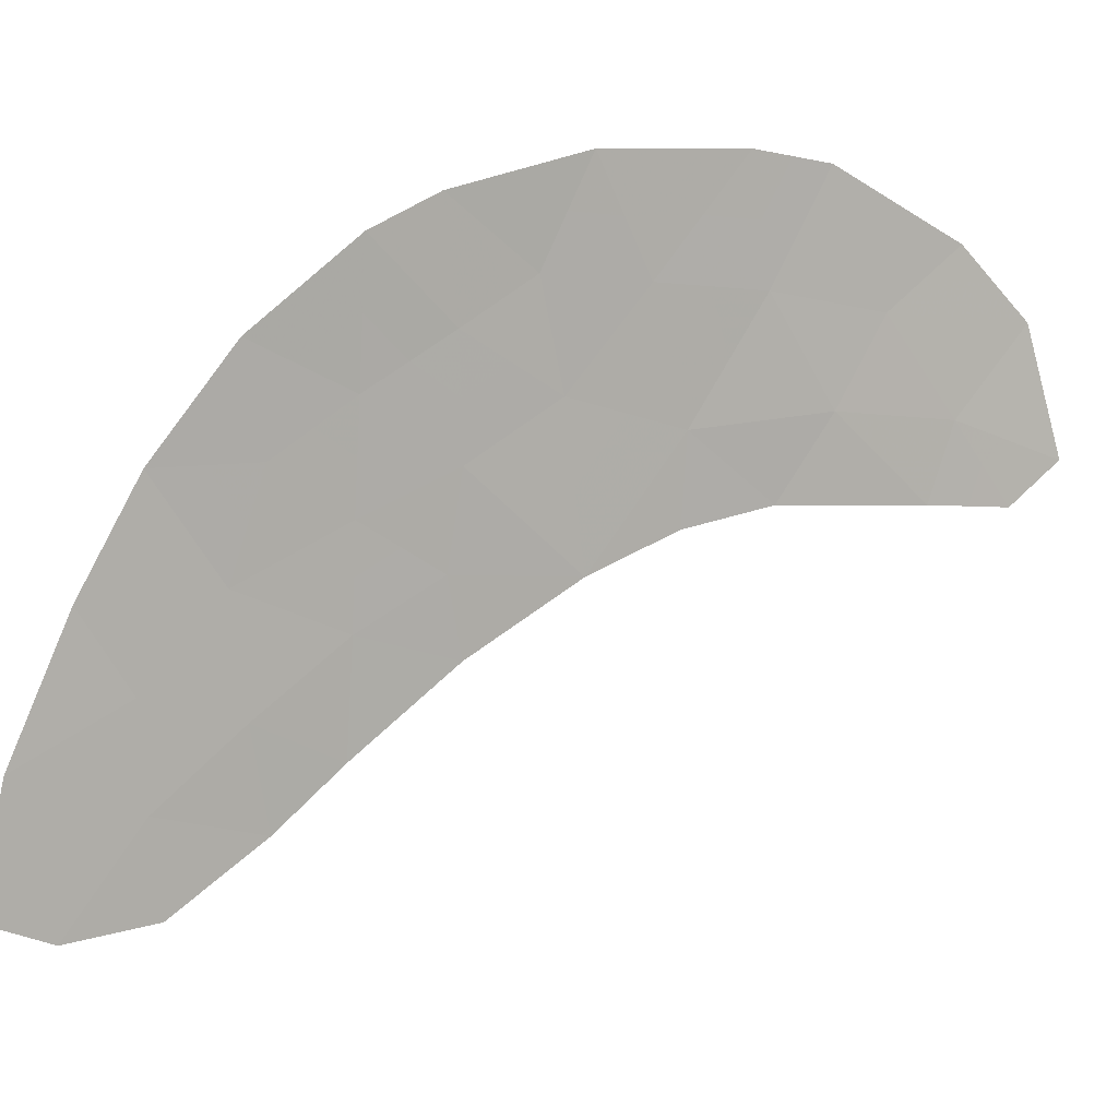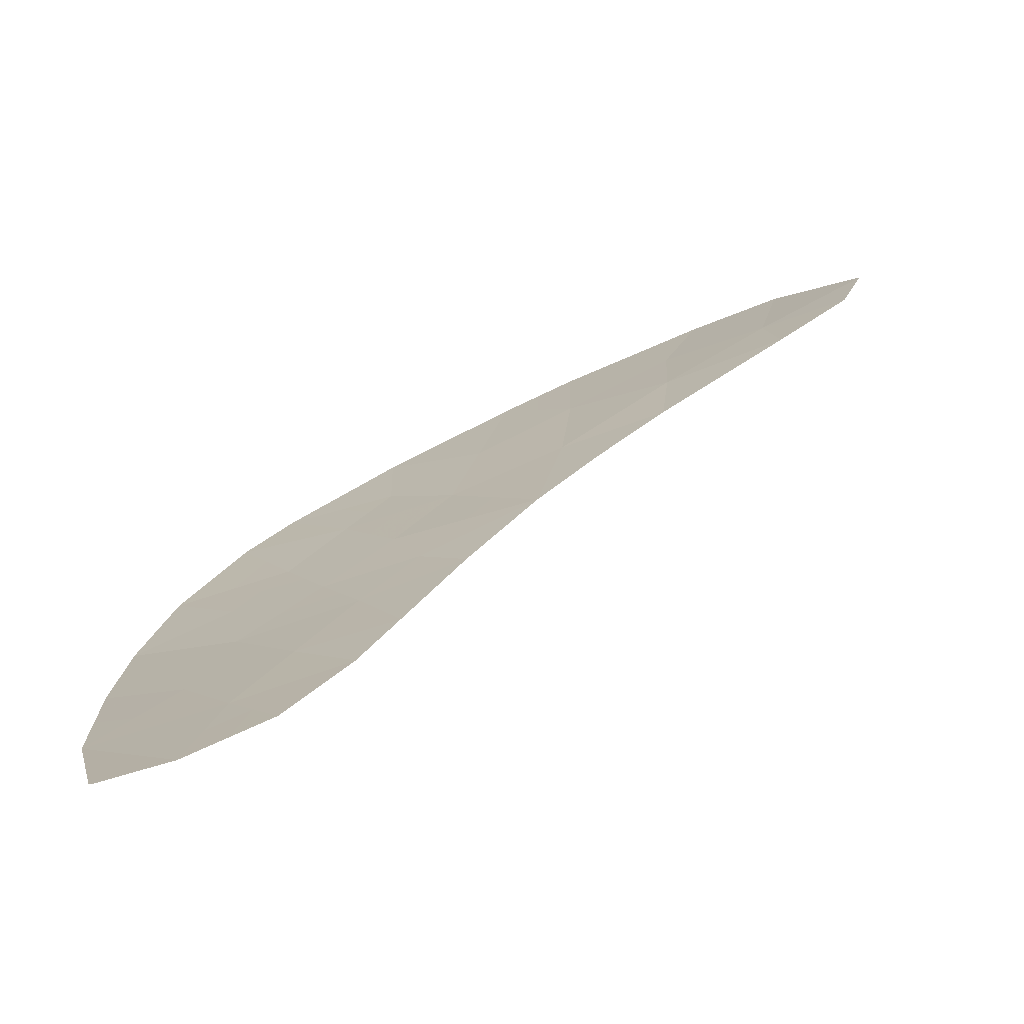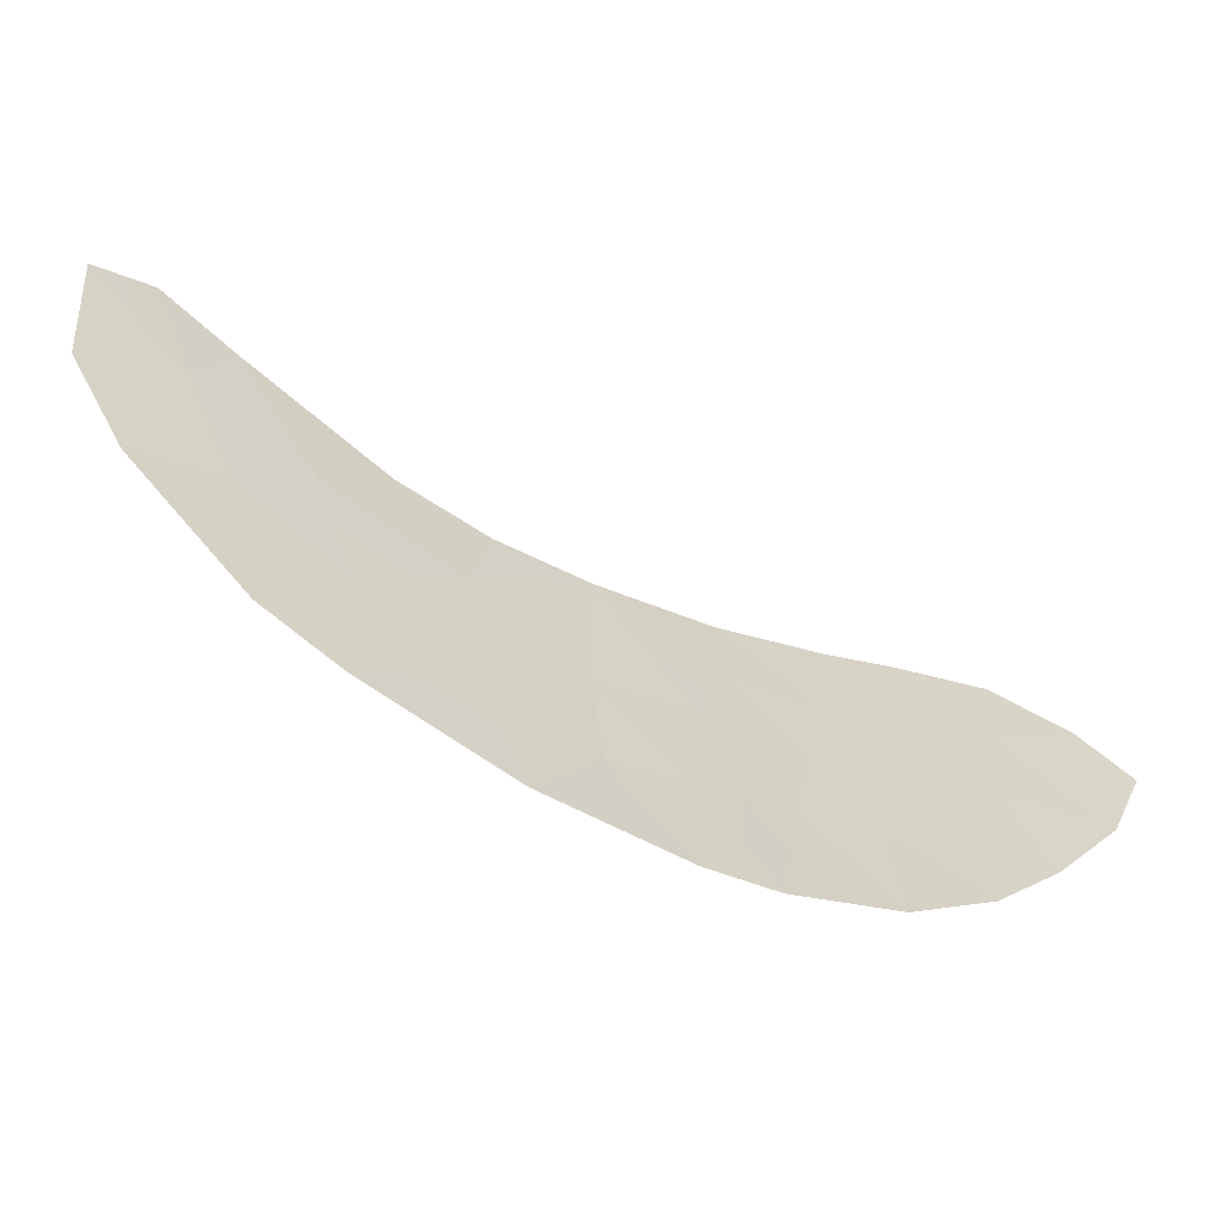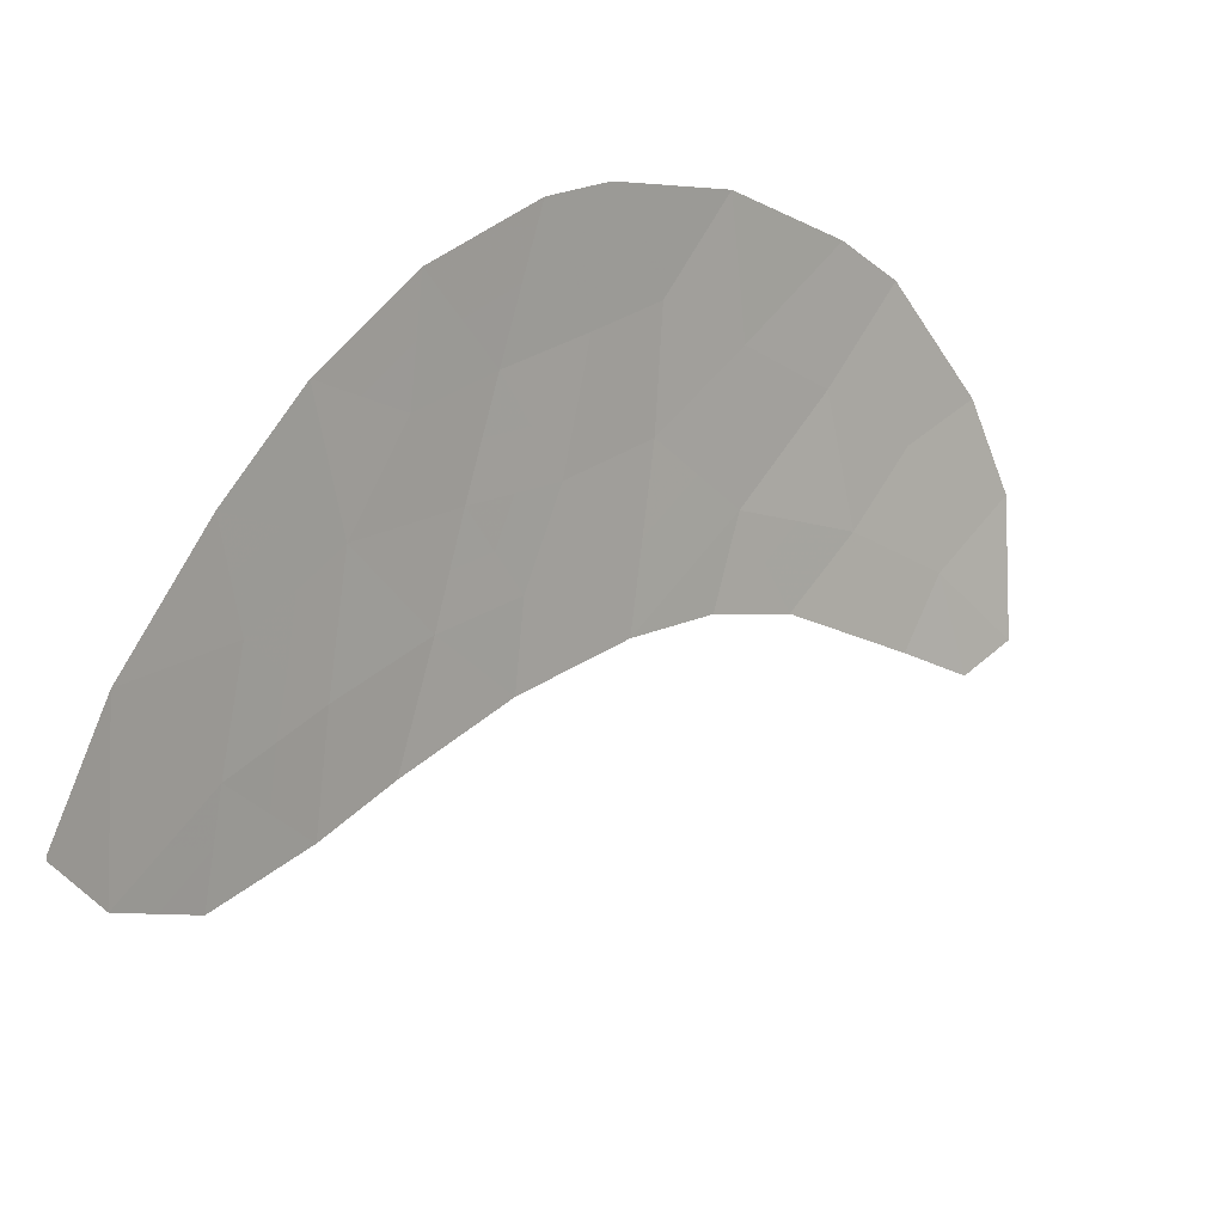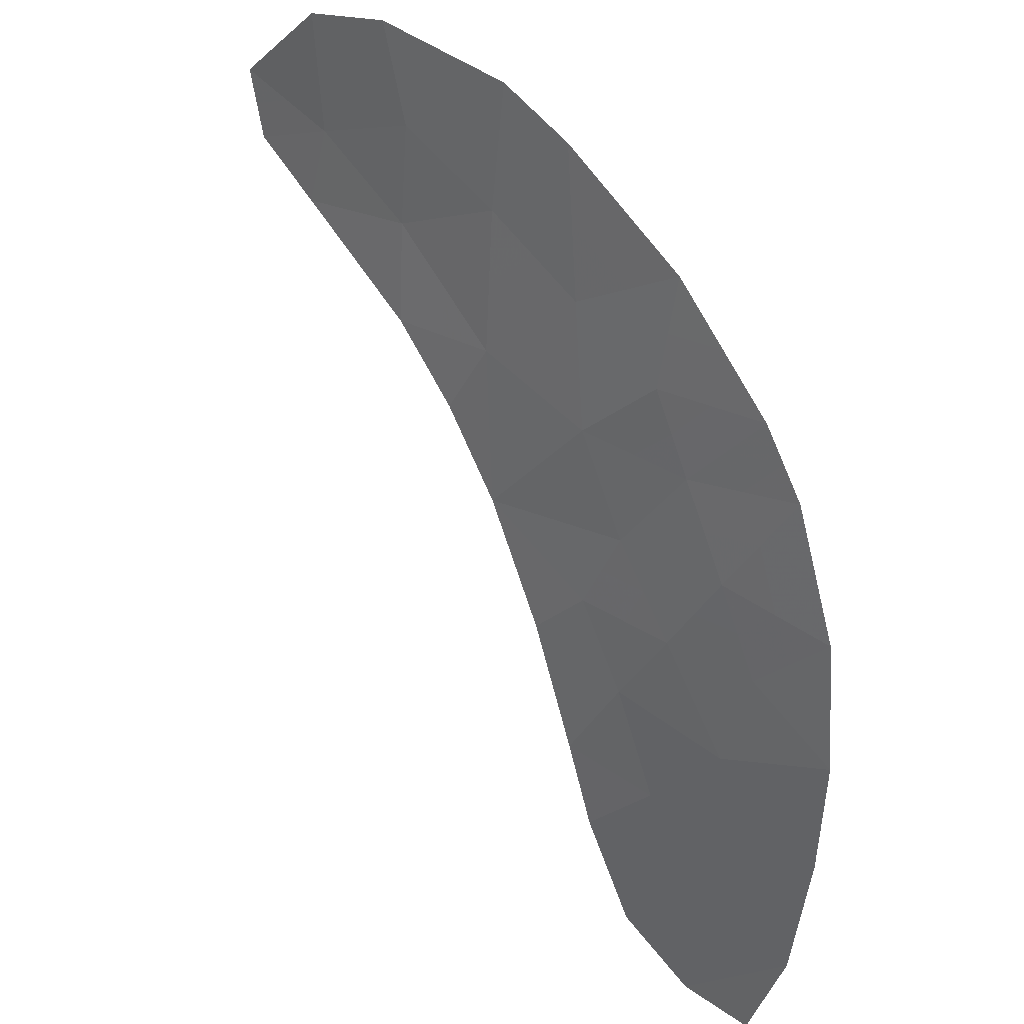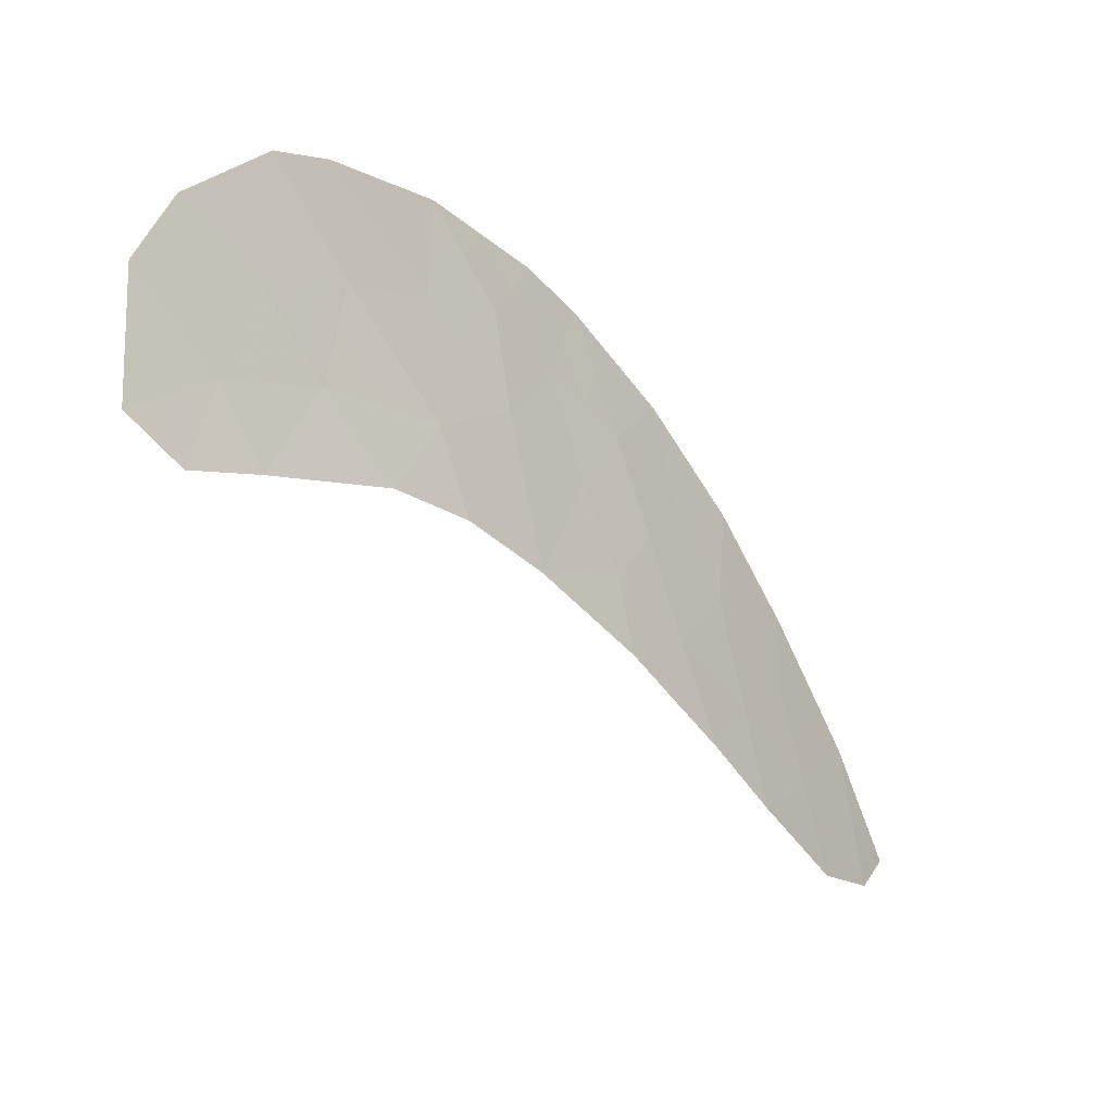
<metadata>
{"format":"obj","ext":"obj","renderer":"f3d","projection":"perspective","resolution":1024,"background":"white","views":[{"elev":-16.2,"azim":127.0,"up":"+Z"},{"elev":-12.6,"azim":175.2,"up":"+Y"},{"elev":40.5,"azim":28.6,"up":"+Y"},{"elev":-26.9,"azim":101.1,"up":"+Z"},{"elev":65.4,"azim":20.8,"up":"+Z"},{"elev":4.0,"azim":-86.2,"up":"+Z"}]}
</metadata>
<code>
v -36.56 103.9 -43.36
v -38.52 104.9 -42.86
v -43.37 110.6 -35.95
v -39.32 108 -37.37
v -41.09 108.4 -38.14
v -43.39 107.5 -42.03
v -44.04 108.9 -39.84
v -44.61 111.2 -35.92
v -41.04 104.9 -44.92
v -36.76 102.1 -47.51
v -36.94 102.2 -47.53
v -36.72 102.1 -47.46
v -40.44 105.5 -43.22
v -39.88 106 -41.72
v -39.29 106.6 -40.12
v -45.71 109.4 -40.68
v -44.51 108.5 -41.2
v -46.22 111.2 -37.8
v -41.43 106.4 -42.26
v -36.83 104.8 -41.52
v -42.11 108.1 -39.67
v -37.92 102.4 -47.7
v -36.44 102.8 -45.6
v -44.41 110.2 -37.78
v -37.81 103.9 -44.41
v -37.43 106 -39.69
v -46.94 112.1 -36.67
v -48.34 112.5 -37.62
v -47.79 111.4 -39.16
v -39.27 103.1 -47.28
v -38.54 103.5 -45.91
v -49.53 112.3 -39.53
v -46.01 110.3 -39.28
v -40.36 104.1 -46
v -42.13 106.2 -43.37
v -38.5 107.3 -38.09
v -41.17 109.3 -36.41
v -49.06 111.6 -40.31
v -47.87 110.8 -40.41
v -42.7 109.3 -37.96
v -38.39 105.7 -41.18
v -40.27 107.6 -39.05
v -41.06 107 -40.81
v -39.45 104.5 -44.55
v -36.69 104.4 -42.44
v -37.68 104.9 -42.19
v -37.54 104.4 -43.11
v -42.76 106.8 -42.7
v -41.78 106.3 -42.82
v -42.41 107 -42.14
v -36.85 102.2 -47.52
v -36.74 102.1 -47.48
v -36.83 102.2 -47.49
v -39.48 105.2 -43.04
v -39.2 105.5 -42.29
v -40.16 105.8 -42.47
v -37.61 105.3 -41.35
v -38.45 105.3 -42.02
v -45.11 108.9 -40.94
v -44.27 108.7 -40.52
v -44.87 109.2 -40.26
v -41.94 109.3 -37.19
v -41.9 108.8 -38.05
v -41.13 108.9 -37.27
v -43.89 110.4 -36.87
v -43.99 110.9 -35.93
v -44.51 110.7 -36.85
v -38.6 102.8 -47.49
v -38.23 103 -46.81
v -38.91 103.3 -46.59
v -45.41 111.2 -36.86
v -45.31 110.7 -37.79
v -40.67 107.3 -39.93
v -41.19 107.8 -39.36
v -41.59 107.5 -40.24
v -39.95 105 -43.89
v -38.99 104.7 -43.71
v -38.17 104.4 -43.63
v -37.18 103.9 -43.88
v -41.59 105.6 -44.15
v -40.74 105.2 -44.07
v -41.29 105.8 -43.3
v -39.45 103.8 -45.96
v -39 104 -45.23
v -39.9 104.3 -45.28
v -38.91 107.7 -37.73
v -39.8 107.8 -38.21
v -39.38 107.4 -38.57
v -47 111.3 -38.48
v -47.28 111.8 -37.71
v -48.06 112 -38.39
v -46.58 111.7 -37.23
v -47.64 112.3 -37.14
v -48.66 111.9 -39.34
v -48.93 112.4 -38.57
v -49.3 112 -39.92
v -48.42 111.5 -39.73
v -37.13 105.4 -40.61
v -37.91 105.8 -40.44
v -39.81 103.6 -46.64
v -45.21 110.3 -38.53
v -46.11 110.7 -38.54
v -45.02 109.6 -39.56
v -45.86 109.9 -39.98
v -36.69 102.5 -46.57
v -36.58 102.5 -46.53
v -42.27 110 -36.18
v -43.03 109.9 -36.96
v -40.25 108.7 -36.89
v -40.21 108.2 -37.76
v -40.68 108 -38.6
v -37.18 102.6 -46.65
v -37.43 102.3 -47.62
v -43.55 109.7 -37.87
v -48.47 111.2 -40.36
v -47.83 111.1 -39.78
v -46.79 110.1 -40.55
v -46.94 110.6 -39.85
v -45.77 111.7 -36.29
v -39.58 106.3 -40.92
v -40.18 106.8 -40.46
v -40.47 106.5 -41.26
v -40.94 106 -42.74
v -36.5 103.4 -44.48
v -37.12 103.4 -45.01
v -43.95 108 -41.61
v -43.71 108.2 -40.93
v -37.49 103.2 -45.76
v -37.96 106.7 -38.89
v -38.89 106.9 -39.1
v -38.36 106.3 -39.9
v -39.78 107.1 -39.58
v -42.41 108.7 -38.81
v -41.6 108.2 -38.9
v -43.07 108.5 -39.75
v -43.37 109.1 -38.9
v -46.9 110.9 -39.22
v -44.22 109.6 -38.81
v -40.66 106.2 -41.99
v -41.25 106.7 -41.53
v -39.13 105.8 -41.45
v -38.84 106.1 -40.65
v -42.23 107.3 -41.42
v -38.18 103.7 -45.16
v -42.75 107.8 -40.85
v -38.63 104.2 -44.48
v -40.25 104.7 -44.74
v -40.7 104.5 -45.46
f 1 45 47
f 45 20 46
f 45 46 47
f 47 46 2
f 6 48 50
f 48 35 49
f 48 49 50
f 50 49 19
f 11 51 53
f 51 10 52
f 51 52 53
f 53 52 12
f 13 54 56
f 54 2 55
f 54 55 56
f 56 55 14
f 2 46 58
f 46 20 57
f 46 57 58
f 58 57 41
f 16 59 61
f 59 17 60
f 59 60 61
f 61 60 7
f 37 62 64
f 62 40 63
f 62 63 64
f 64 63 5
f 24 65 67
f 65 3 66
f 65 66 67
f 67 66 8
f 30 68 70
f 68 22 69
f 68 69 70
f 70 69 31
f 24 67 72
f 67 8 71
f 67 71 72
f 72 71 18
f 43 73 75
f 73 42 74
f 73 74 75
f 75 74 21
f 2 54 77
f 54 13 76
f 54 76 77
f 77 76 44
f 2 78 47
f 78 25 79
f 78 79 47
f 47 79 1
f 35 80 82
f 80 9 81
f 80 81 82
f 82 81 13
f 34 83 85
f 83 31 84
f 83 84 85
f 85 84 44
f 36 86 88
f 86 4 87
f 86 87 88
f 88 87 42
f 29 89 91
f 89 18 90
f 89 90 91
f 91 90 28
f 18 92 90
f 92 27 93
f 92 93 90
f 90 93 28
f 32 94 95
f 94 29 91
f 94 91 95
f 95 91 28
f 29 94 97
f 94 32 96
f 94 96 97
f 97 96 38
f 20 98 57
f 98 26 99
f 98 99 57
f 57 99 41
f 34 100 83
f 100 30 70
f 100 70 83
f 83 70 31
f 33 101 102
f 101 24 72
f 101 72 102
f 102 72 18
f 16 61 104
f 61 7 103
f 61 103 104
f 104 103 33
f 23 105 106
f 105 11 53
f 105 53 106
f 106 53 12
f 37 107 62
f 107 3 108
f 107 108 62
f 62 108 40
f 4 109 110
f 109 37 64
f 109 64 110
f 110 64 5
f 5 111 110
f 111 42 87
f 111 87 110
f 110 87 4
f 11 105 113
f 105 23 112
f 105 112 113
f 113 112 22
f 40 108 114
f 108 3 65
f 108 65 114
f 114 65 24
f 38 115 97
f 115 39 116
f 115 116 97
f 97 116 29
f 39 117 118
f 117 16 104
f 117 104 118
f 118 104 33
f 8 119 71
f 119 27 92
f 119 92 71
f 71 92 18
f 14 120 122
f 120 15 121
f 120 121 122
f 122 121 43
f 35 82 49
f 82 13 123
f 82 123 49
f 49 123 19
f 23 124 125
f 124 1 79
f 124 79 125
f 125 79 25
f 17 126 60
f 126 6 127
f 126 127 60
f 60 127 7
f 22 112 69
f 112 23 128
f 112 128 69
f 69 128 31
f 26 129 131
f 129 36 130
f 129 130 131
f 131 130 15
f 36 88 130
f 88 42 132
f 88 132 130
f 130 132 15
f 43 121 73
f 121 15 132
f 121 132 73
f 73 132 42
f 5 63 134
f 63 40 133
f 63 133 134
f 134 133 21
f 7 135 136
f 135 21 133
f 135 133 136
f 136 133 40
f 18 89 102
f 89 29 137
f 89 137 102
f 102 137 33
f 40 114 136
f 114 24 138
f 114 138 136
f 136 138 7
f 19 139 140
f 139 14 122
f 139 122 140
f 140 122 43
f 19 123 139
f 123 13 56
f 123 56 139
f 139 56 14
f 39 118 116
f 118 33 137
f 118 137 116
f 116 137 29
f 2 58 55
f 58 41 141
f 58 141 55
f 55 141 14
f 41 142 141
f 142 15 120
f 142 120 141
f 141 120 14
f 42 111 74
f 111 5 134
f 111 134 74
f 74 134 21
f 41 99 142
f 99 26 131
f 99 131 142
f 142 131 15
f 33 103 101
f 103 7 138
f 103 138 101
f 101 138 24
f 19 140 50
f 140 43 143
f 140 143 50
f 50 143 6
f 23 125 128
f 125 25 144
f 125 144 128
f 128 144 31
f 7 127 135
f 127 6 145
f 127 145 135
f 135 145 21
f 43 75 143
f 75 21 145
f 75 145 143
f 143 145 6
f 2 77 78
f 77 44 146
f 77 146 78
f 78 146 25
f 31 144 84
f 144 25 146
f 144 146 84
f 84 146 44
f 34 85 148
f 85 44 147
f 85 147 148
f 148 147 9
f 44 76 147
f 76 13 81
f 76 81 147
f 147 81 9

</code>
